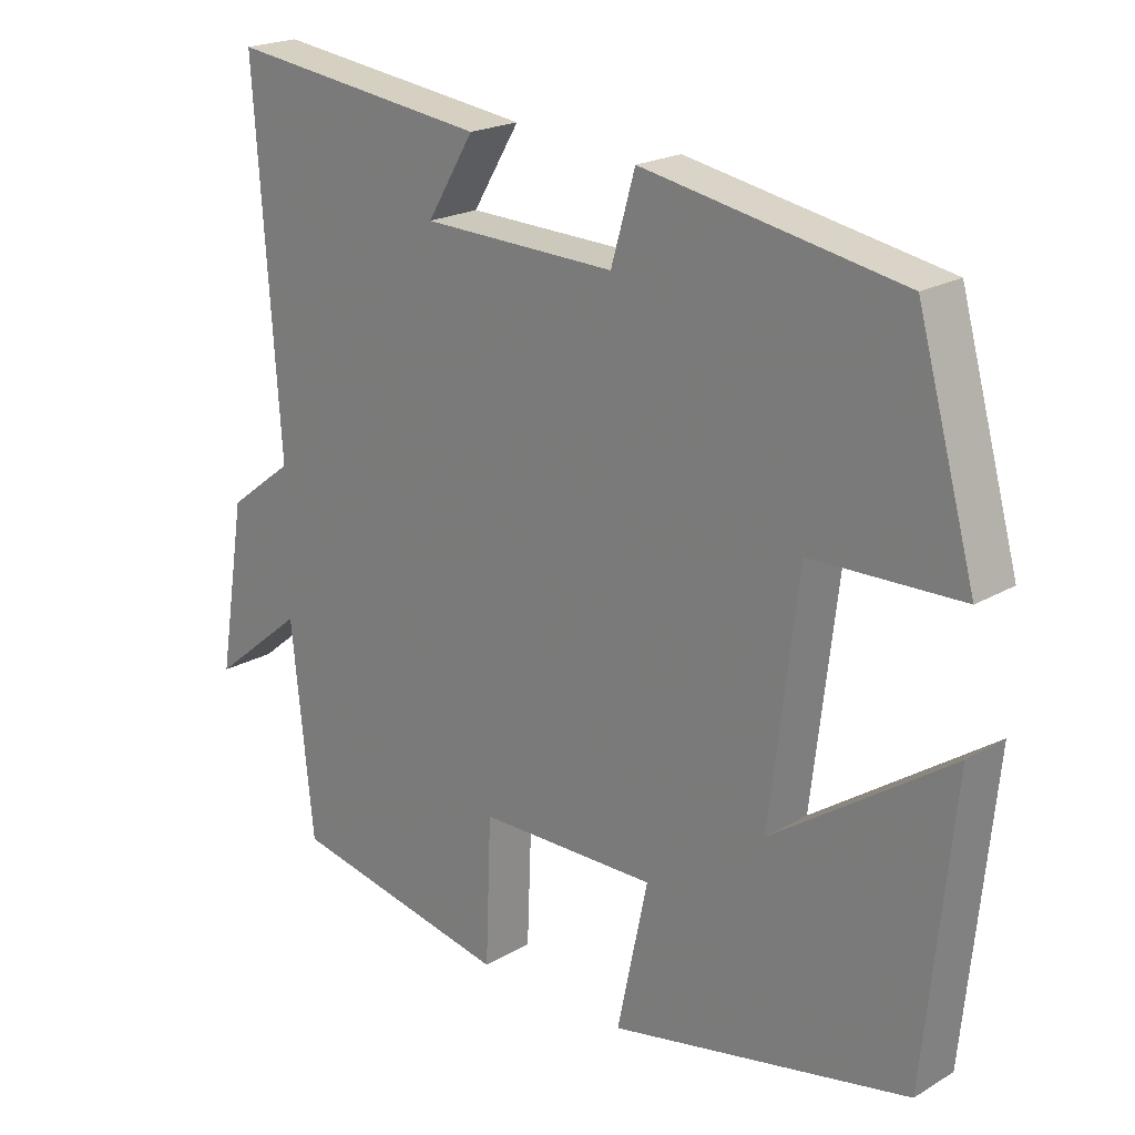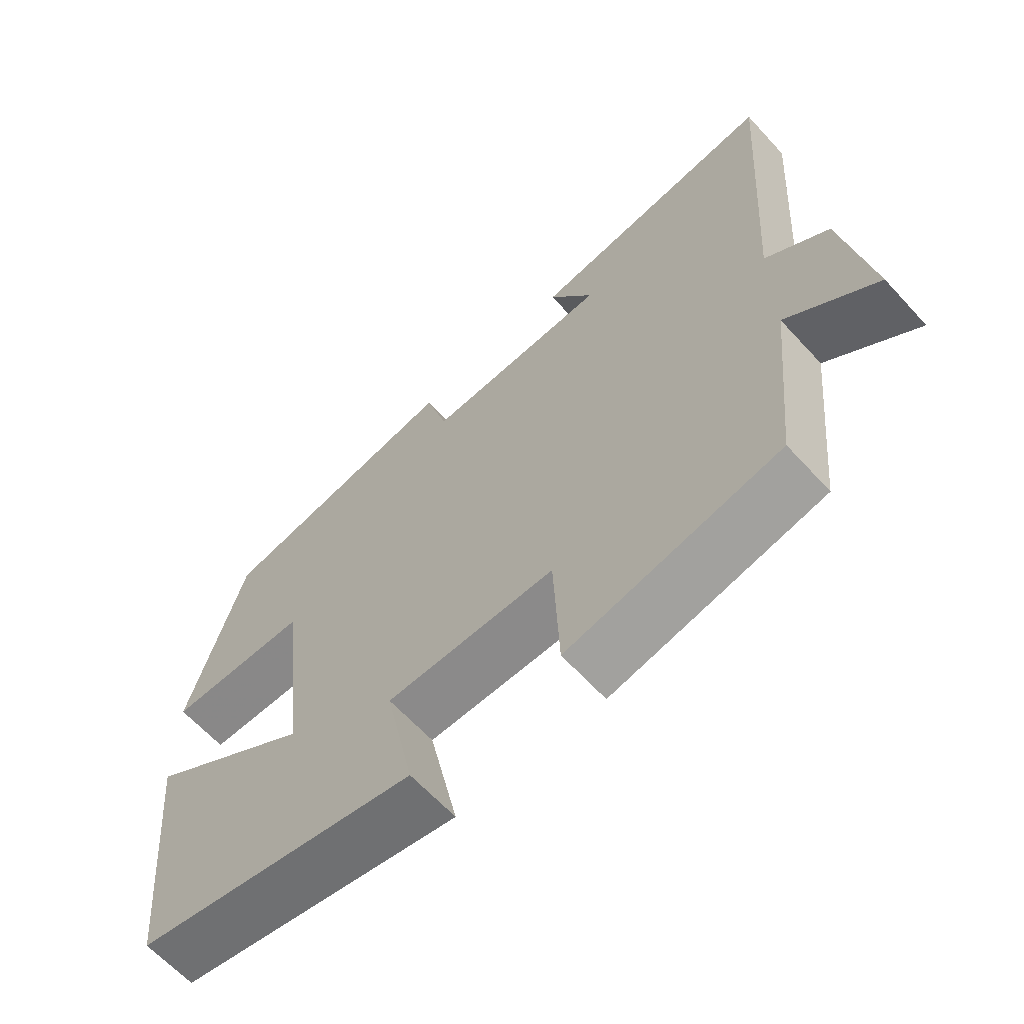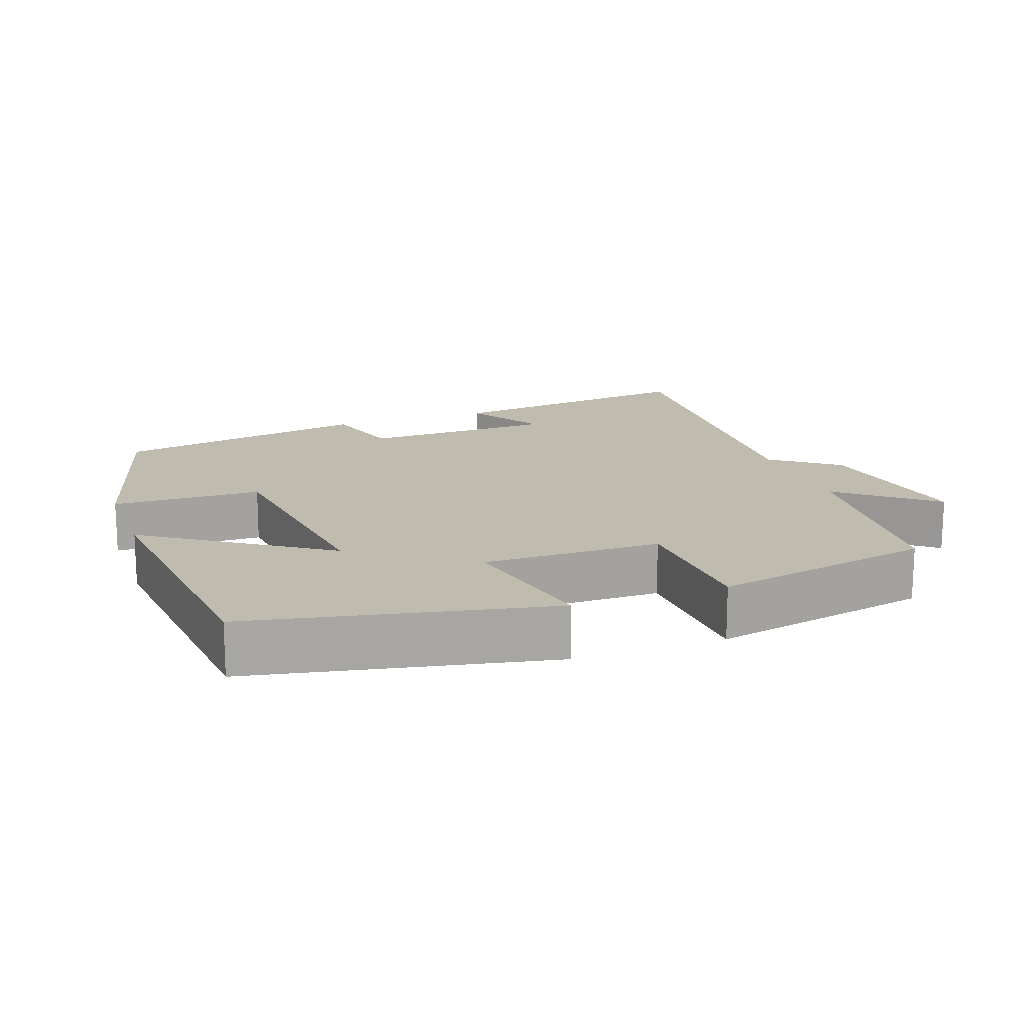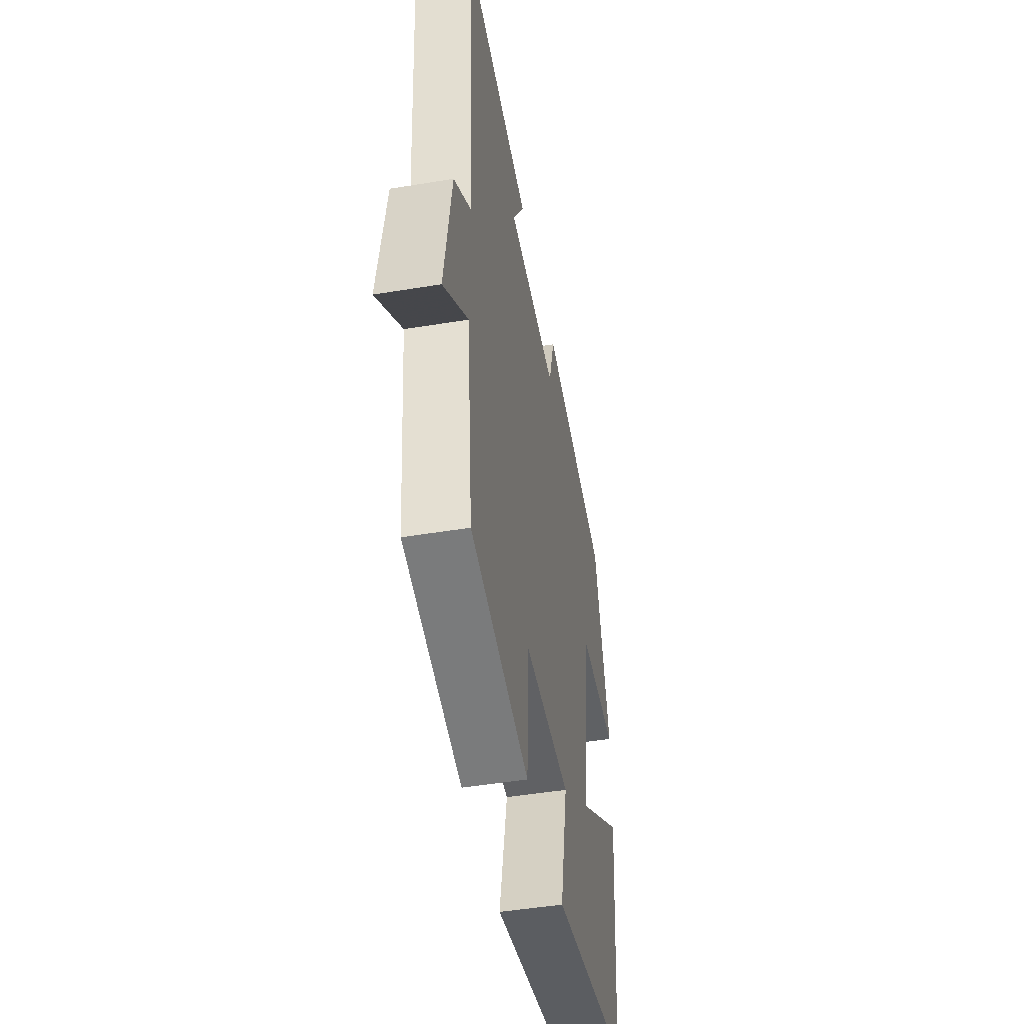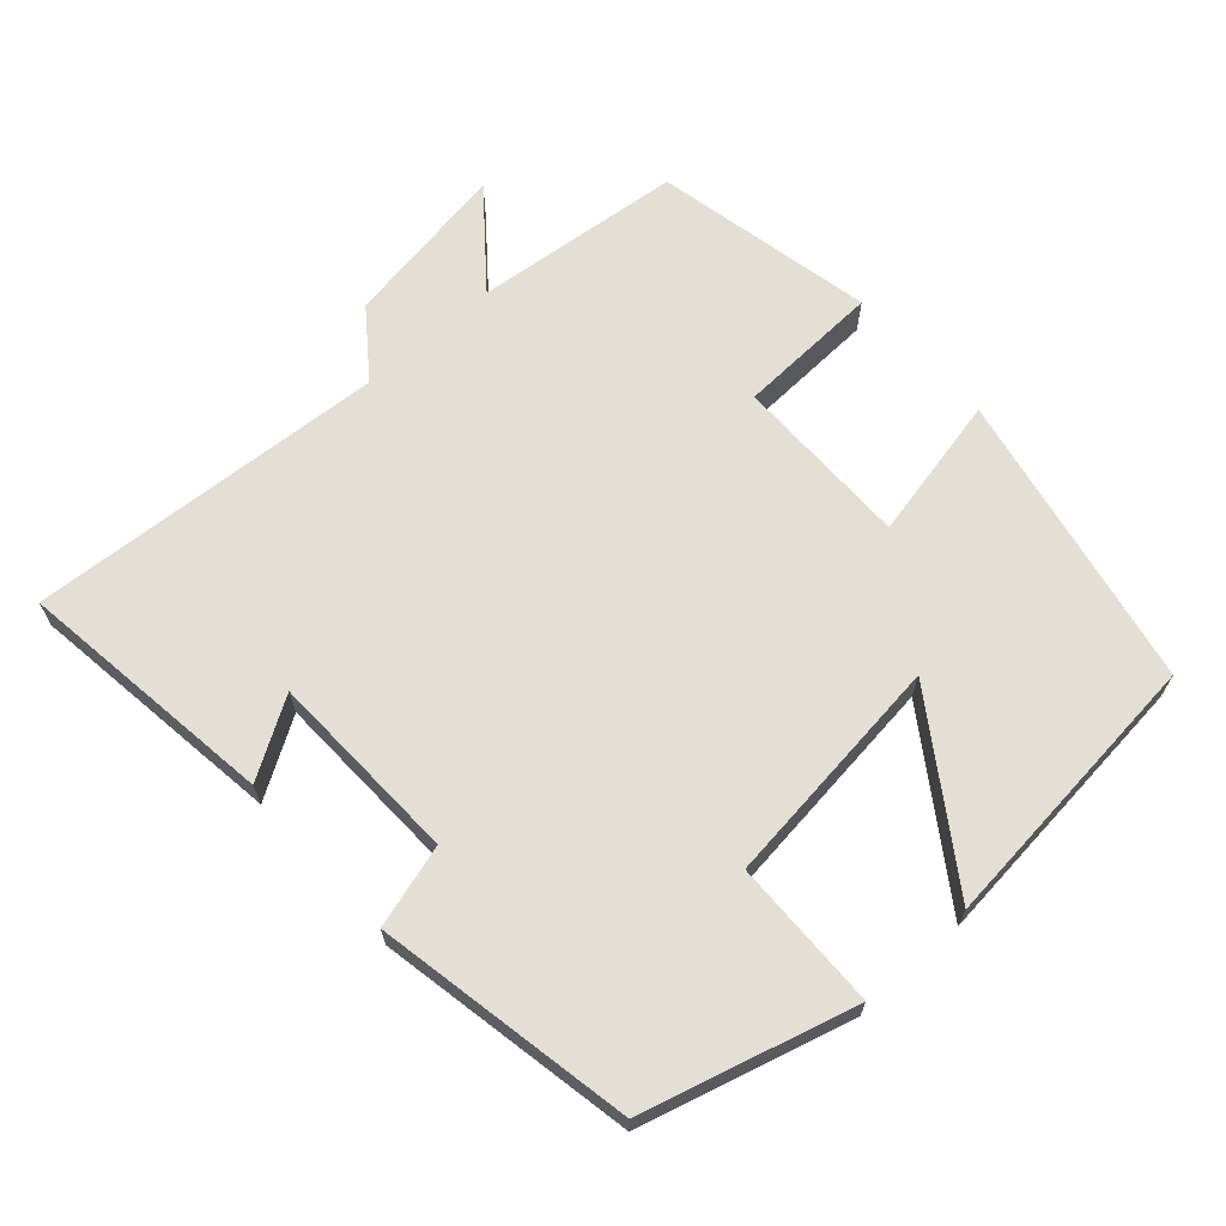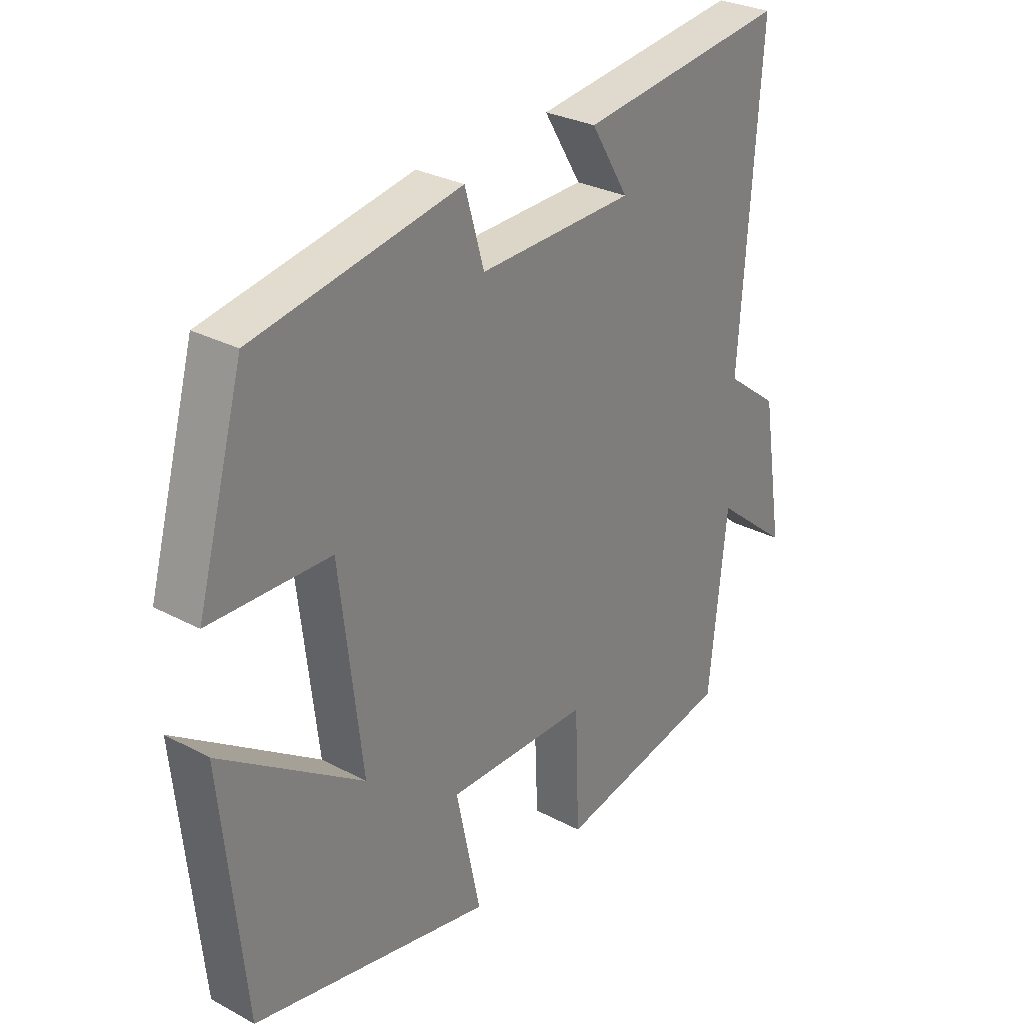
<metadata>
{"format":"obj","ext":"obj","renderer":"f3d","projection":"perspective","resolution":1024,"background":"white","views":[{"elev":20.8,"azim":43.5,"up":"+Z"},{"elev":-64.0,"azim":-137.5,"up":"+Z"},{"elev":16.2,"azim":160.1,"up":"+Y"},{"elev":-47.3,"azim":-79.4,"up":"+Z"},{"elev":66.3,"azim":48.0,"up":"+Y"},{"elev":29.1,"azim":128.4,"up":"+Z"}]}
</metadata>
<code>
v -0.534 0.07 0.547
v -0.173 0.07 0.5
v -0.238 0.07 0.393
v 0.03 0.07 0.385
v 0.063 0.07 0.5
v 0.419 0.07 0.434
v 0.5 0.07 0.143
v 0.293 0.07 0.138
v 0.255 0.07 -0.186
v 0.5 0.07 -0.019
v 0.461 0.07 -0.415
v 0.048 0.07 -0.5
v 0.09 0.07 -0.299
v -0.156 0.07 -0.301
v -0.164 0.07 -0.5
v -0.47 0.07 -0.438
v -0.5 0.07 -0.148
v -0.629 0.07 -0.253
v -0.591 0.07 -0.019
v -0.5 0.07 0.05
v -0.534 0 0.547
v -0.173 0 0.5
v -0.238 0 0.393
v 0.03 0 0.385
v 0.063 0 0.5
v 0.419 0 0.434
v 0.5 0 0.143
v 0.293 0 0.138
v 0.255 0 -0.186
v 0.5 0 -0.019
v 0.461 0 -0.415
v 0.048 0 -0.5
v 0.09 0 -0.299
v -0.156 0 -0.301
v -0.164 0 -0.5
v -0.47 0 -0.438
v -0.5 0 -0.148
v -0.629 0 -0.253
v -0.591 0 -0.019
v -0.5 0 0.05
f 17 18 19 20
f 15 16 17 20
f 14 15 20 1
f 13 14 1
f 10 11 12 13
f 9 10 13
f 8 9 13
f 5 6 7 8
f 4 5 8 13
f 3 4 13
f 1 2 3
f 1 3 13
f 40 39 38 37
f 40 37 36 35
f 21 40 35 34
f 21 34 33
f 33 32 31 30
f 33 30 29
f 33 29 28
f 28 27 26 25
f 33 28 25 24
f 33 24 23
f 23 22 21
f 33 23 21
f 1 21 22 2
f 2 22 23 3
f 3 23 24 4
f 4 24 25 5
f 5 25 26 6
f 6 26 27 7
f 7 27 28 8
f 8 28 29 9
f 9 29 30 10
f 10 30 31 11
f 11 31 32 12
f 12 32 33 13
f 13 33 34 14
f 14 34 35 15
f 15 35 36 16
f 16 36 37 17
f 17 37 38 18
f 18 38 39 19
f 19 39 40 20
f 20 40 21 1

</code>
